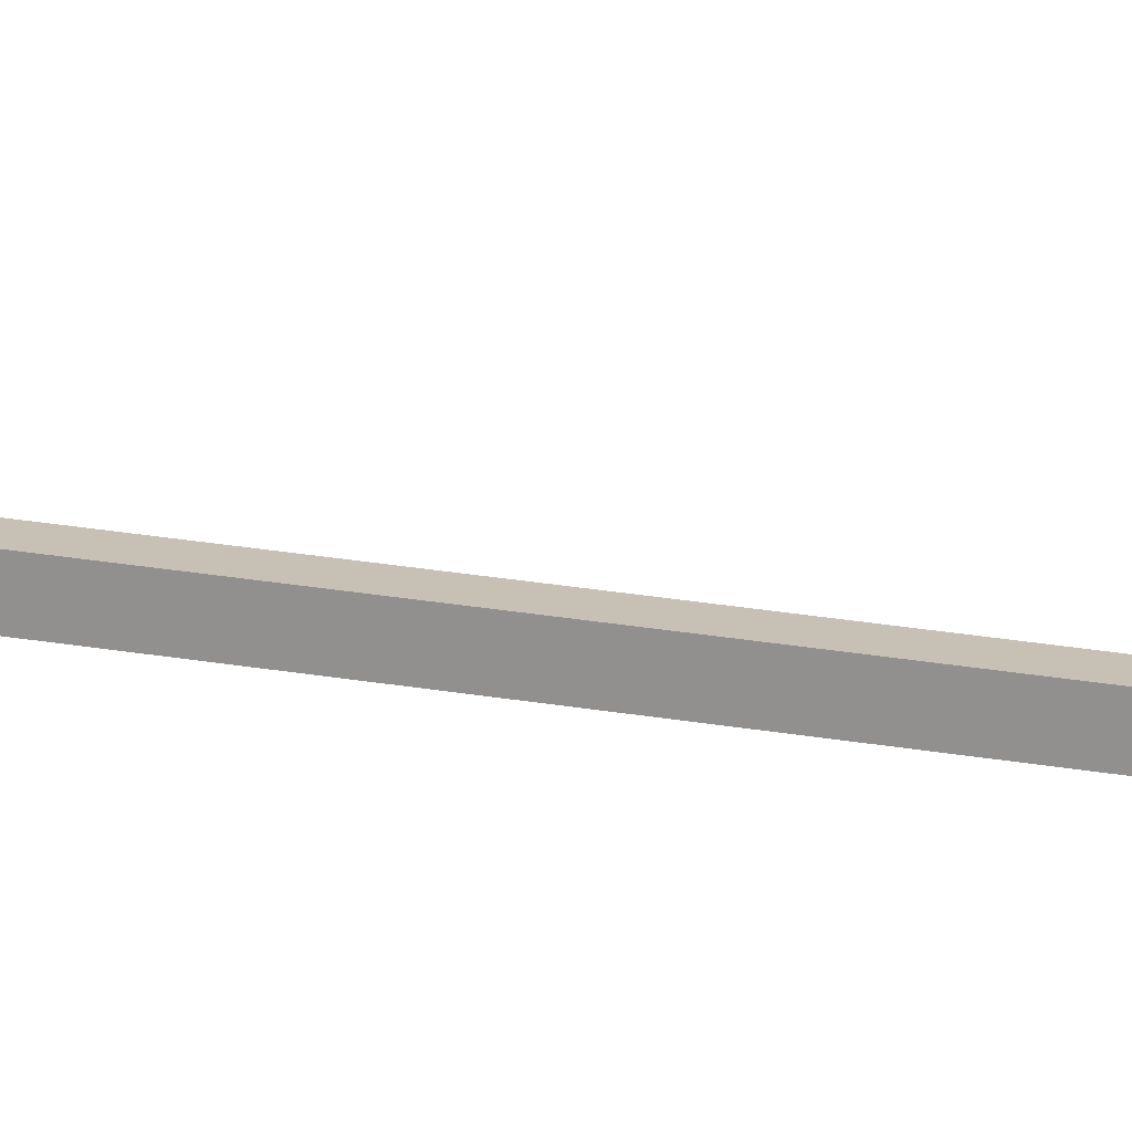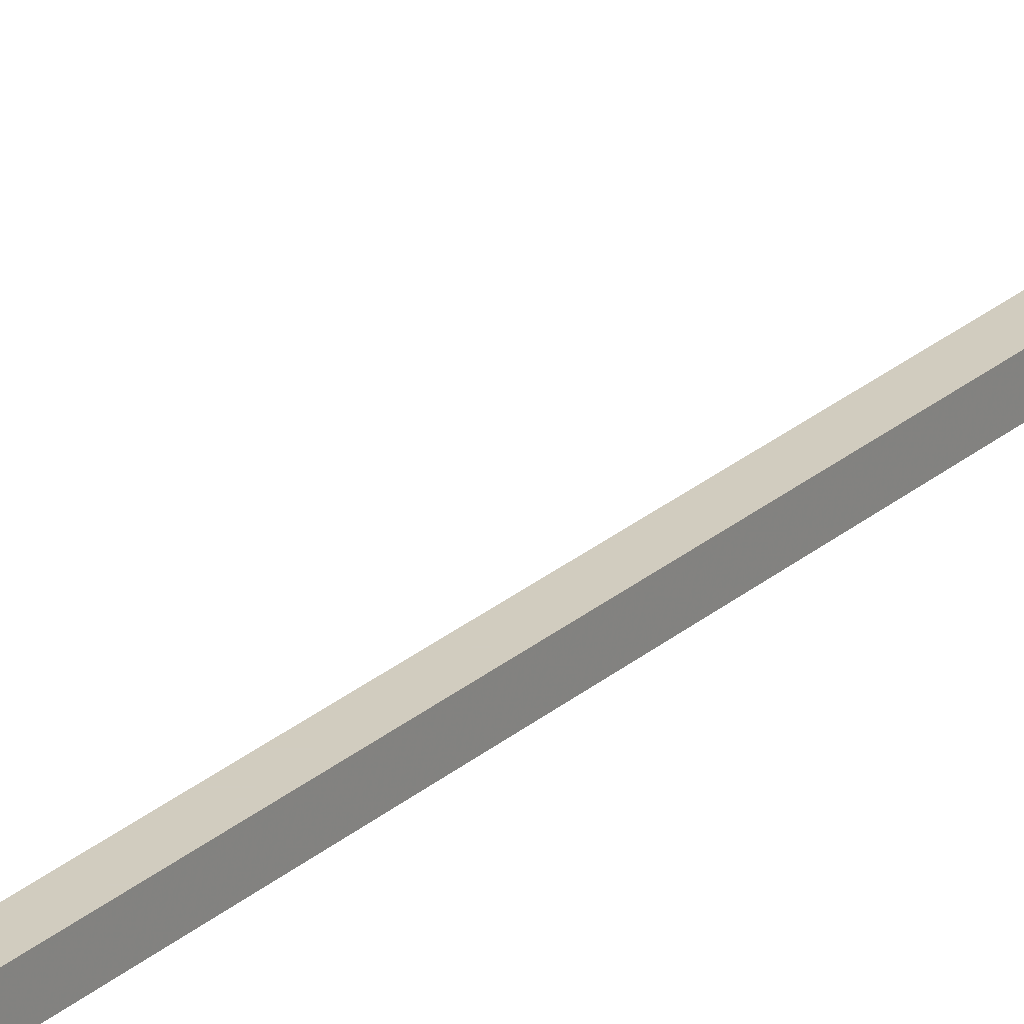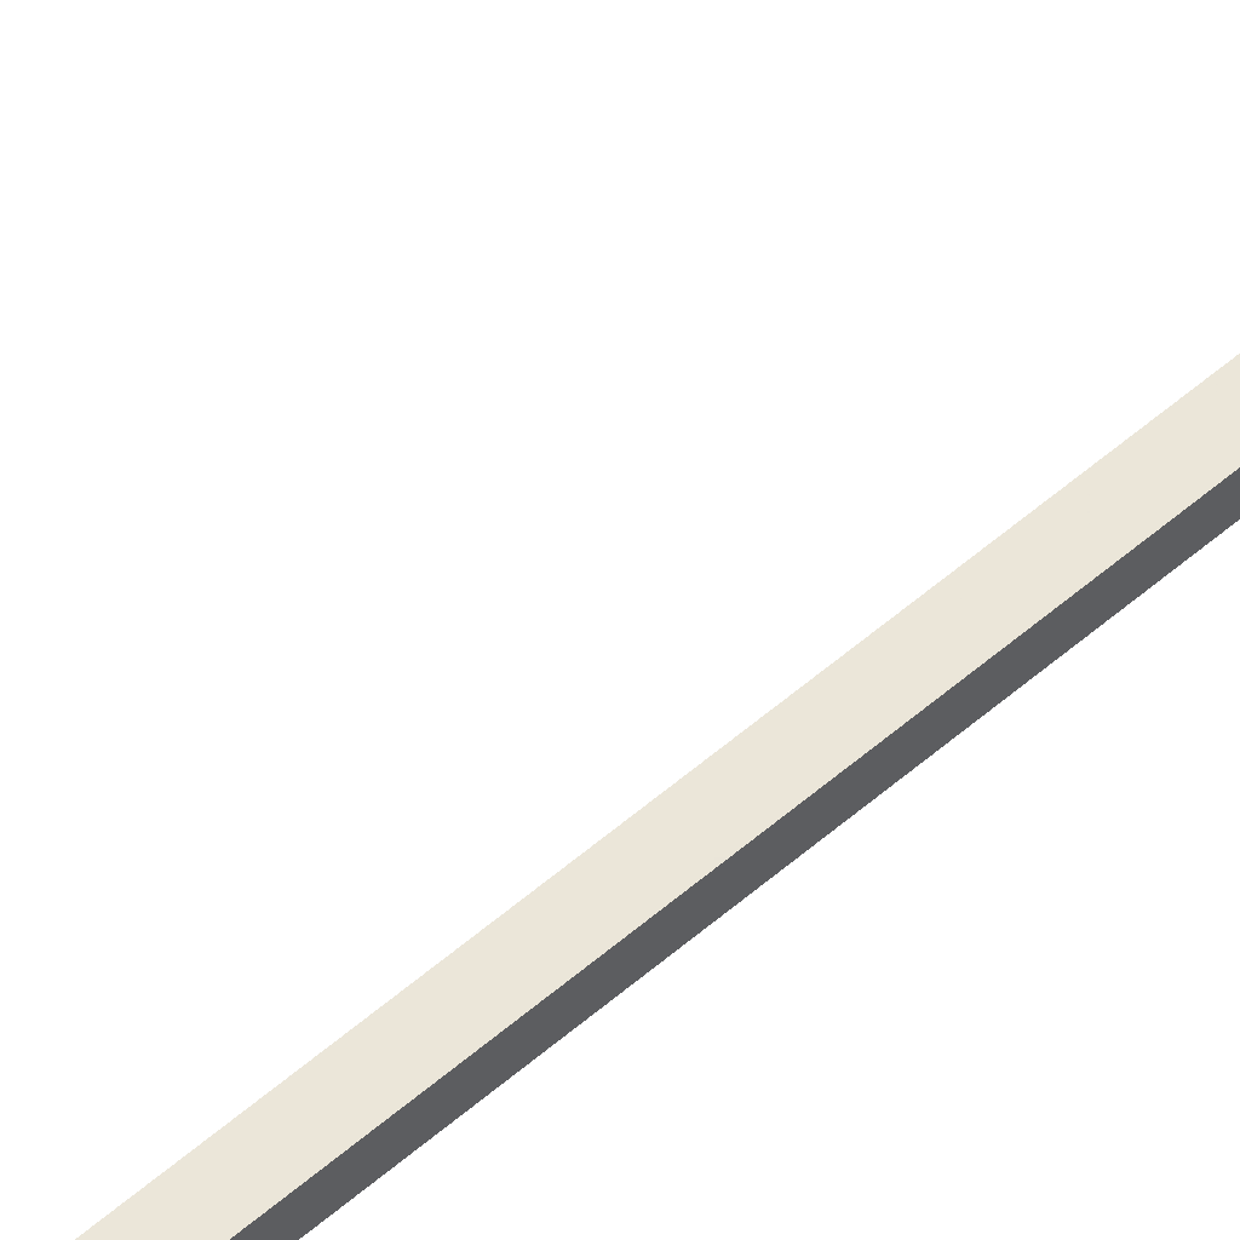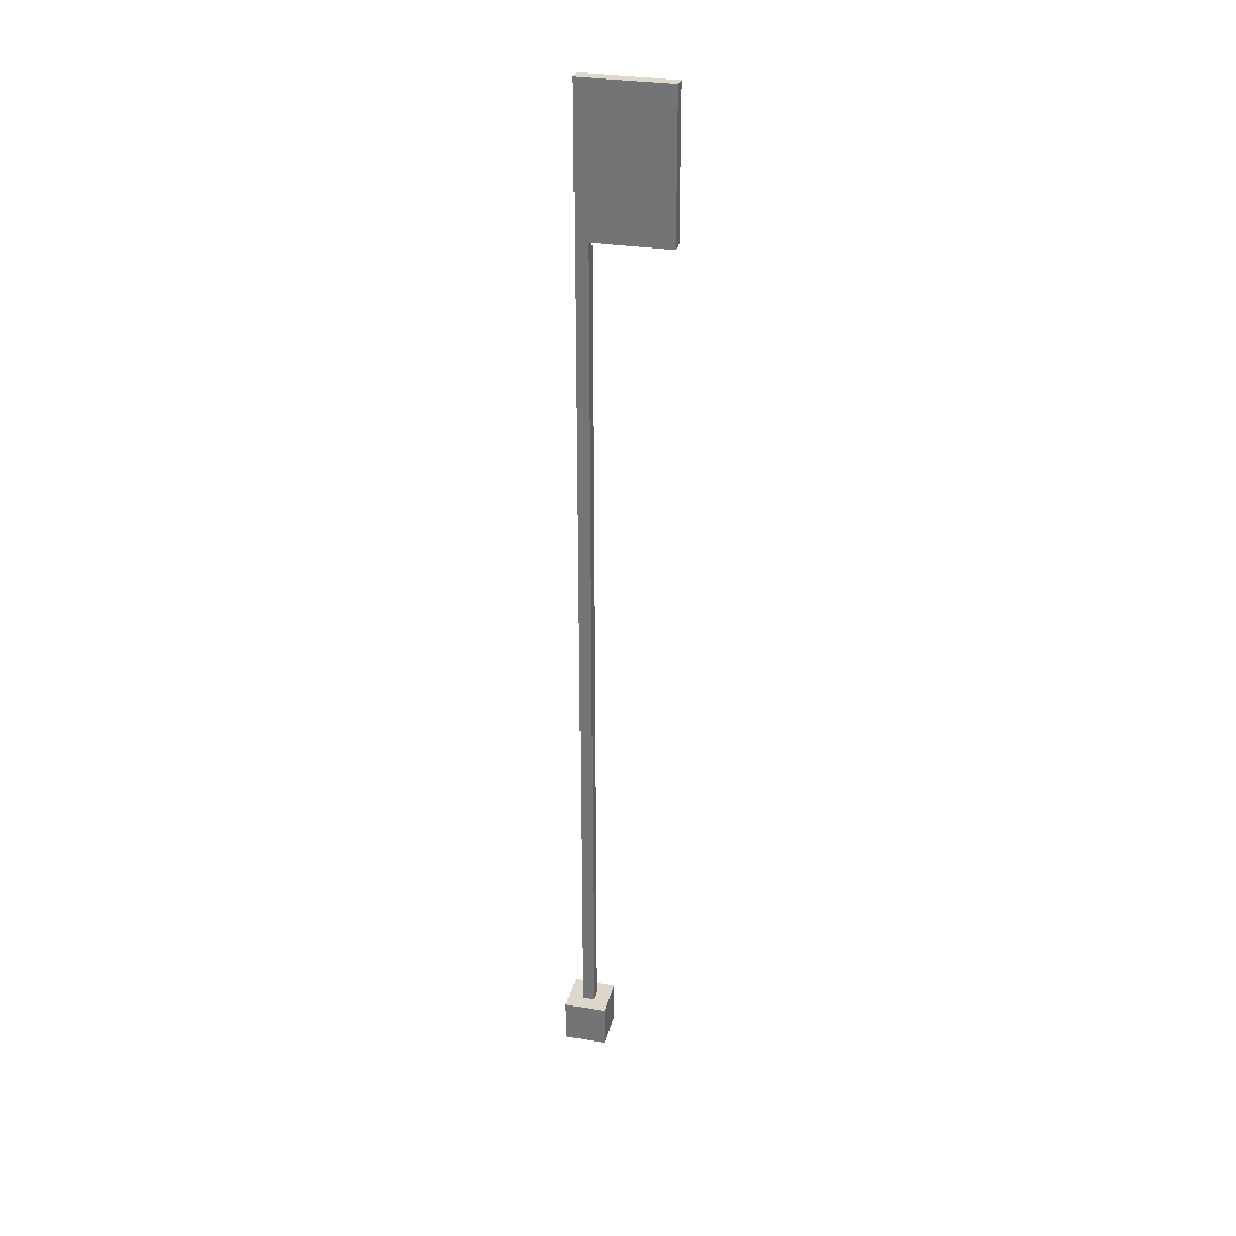
<metadata>
{"format":"obj","ext":"obj","renderer":"f3d","projection":"perspective","resolution":1024,"background":"white","views":[{"elev":18.6,"azim":-69.3,"up":"+Z"},{"elev":24.2,"azim":-145.2,"up":"+Z"},{"elev":57.6,"azim":-131.8,"up":"+Z"},{"elev":31.2,"azim":14.5,"up":"+Y"}]}
</metadata>
<code>
o Light_Post_Collider_Cube.106
v -1 -1.04 1
v -1 1.04 1
v -1 -1.04 -1
v -1 1.04 -1
v 1 -1.04 1
v 1 1.04 1
v 1 -1.04 -1
v 1 1.04 -1
v -0.2875 1.04 0.2875
v -0.2875 1.04 -0.2875
v 0.2875 1.04 -0.2875
v 0.2875 1.04 0.2875
v -0.2875 47.71 0.2875
v -0.2875 47.71 -0.2875
v 0.2875 47.71 -0.2875
v 0.2875 47.71 0.2875
v 0.2875 41.01 -0.2875
v 0.2875 41.01 0.2875
v -0.2875 41.01 0.2875
v -0.2875 41.01 -0.2875
v 3.896 47.71 -0.2875
v 3.896 47.71 0.2875
v 3.896 41.01 -0.2875
v 3.896 41.01 0.2875
f 2 3 1
f 4 7 3
f 8 5 7
f 6 1 5
f 7 1 3
f 4 11 8
f 15 23 17
f 8 12 6
f 2 10 4
f 6 9 2
f 14 16 15
f 19 14 20
f 18 13 19
f 20 15 17
f 10 17 11
f 12 19 9
f 9 20 10
f 11 18 12
f 23 22 24
f 17 24 18
f 16 21 15
f 18 22 16
f 2 4 3
f 4 8 7
f 8 6 5
f 6 2 1
f 7 5 1
f 4 10 11
f 15 21 23
f 8 11 12
f 2 9 10
f 6 12 9
f 14 13 16
f 19 13 14
f 18 16 13
f 20 14 15
f 10 20 17
f 12 18 19
f 9 19 20
f 11 17 18
f 23 21 22
f 17 23 24
f 16 22 21
f 18 24 22

</code>
